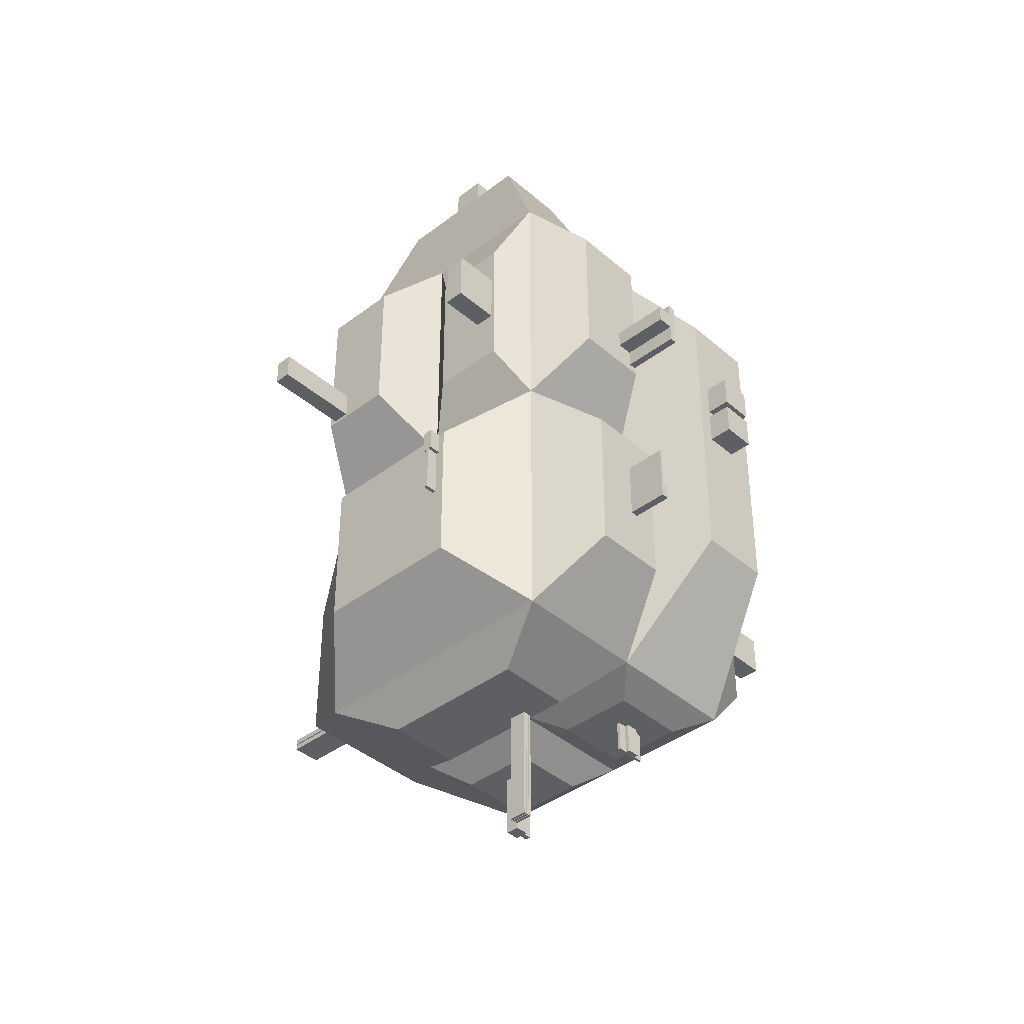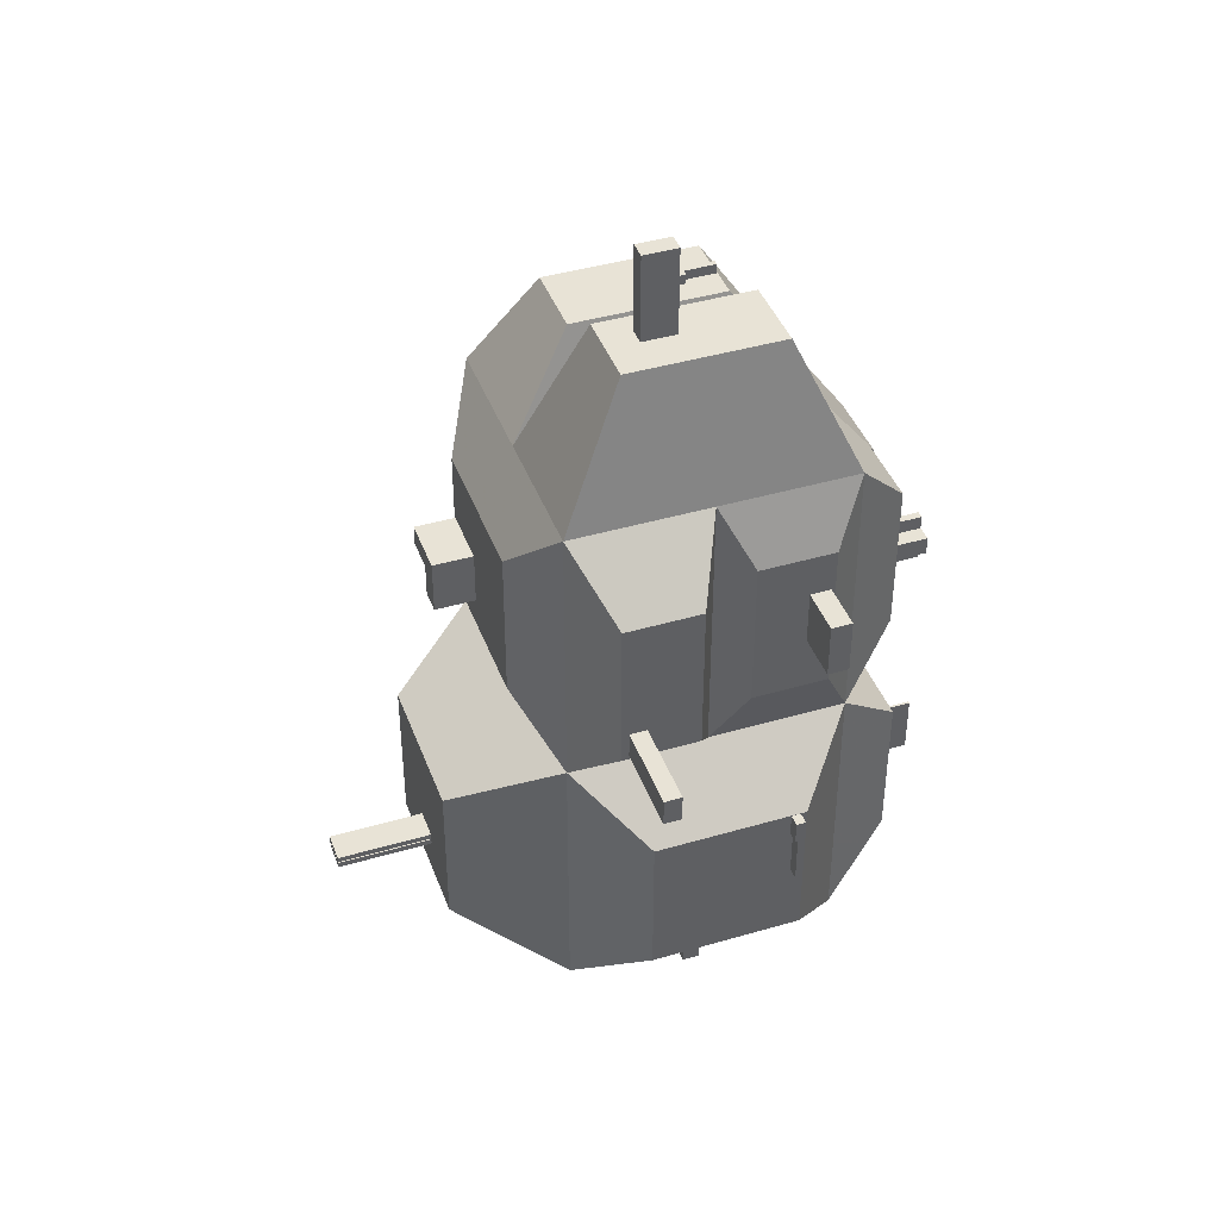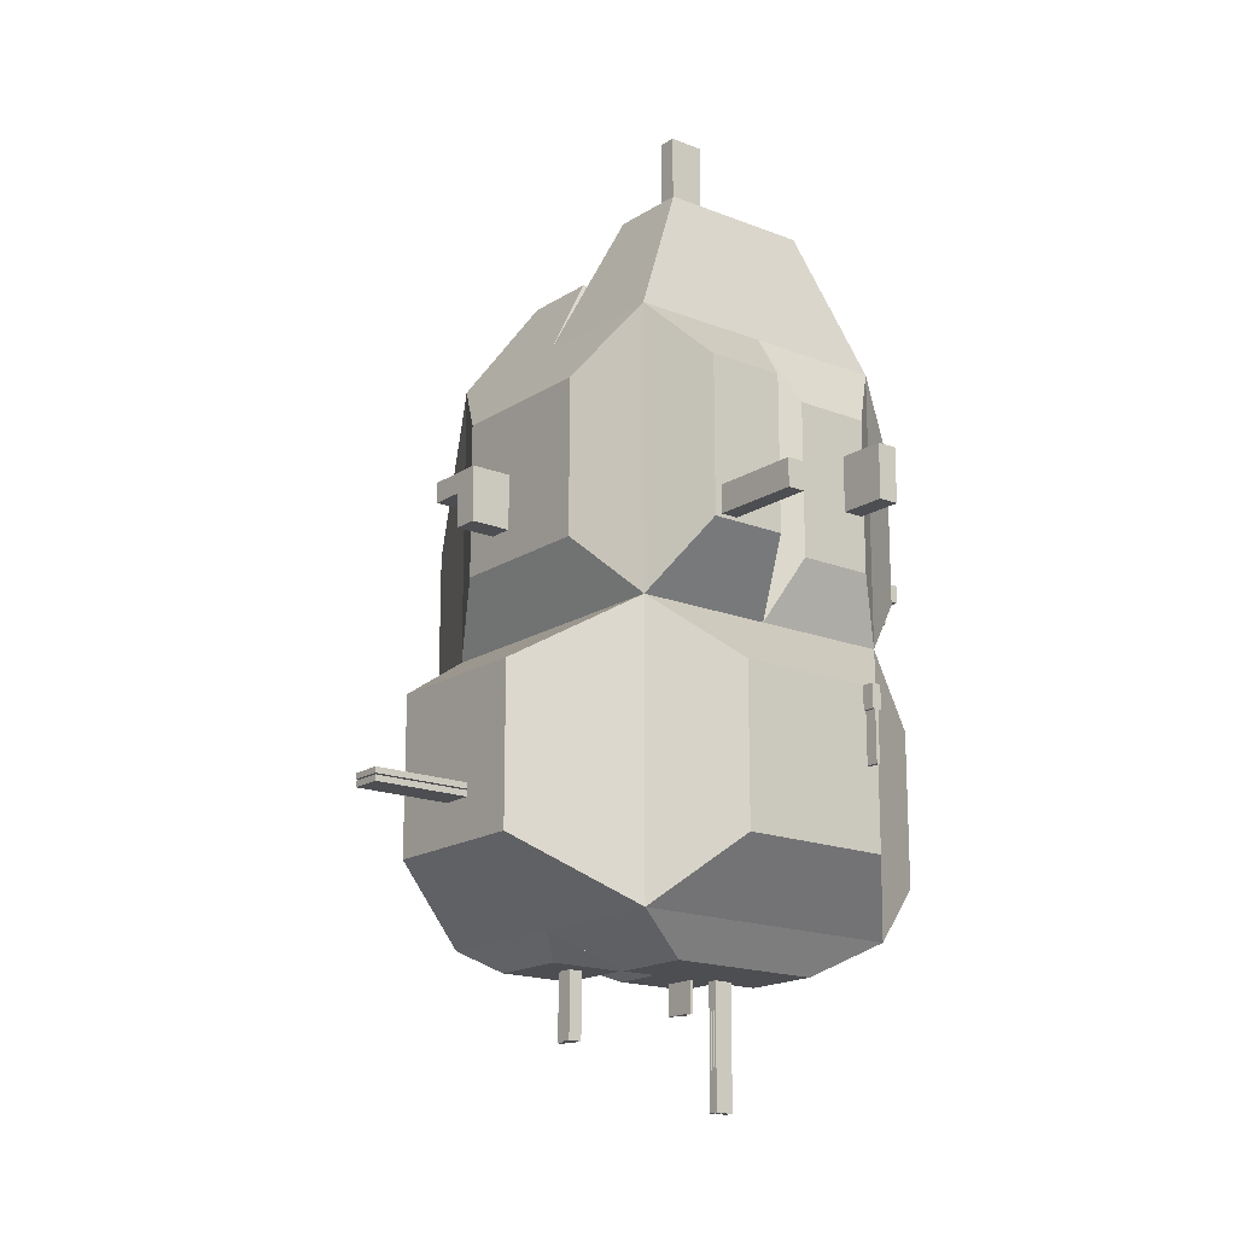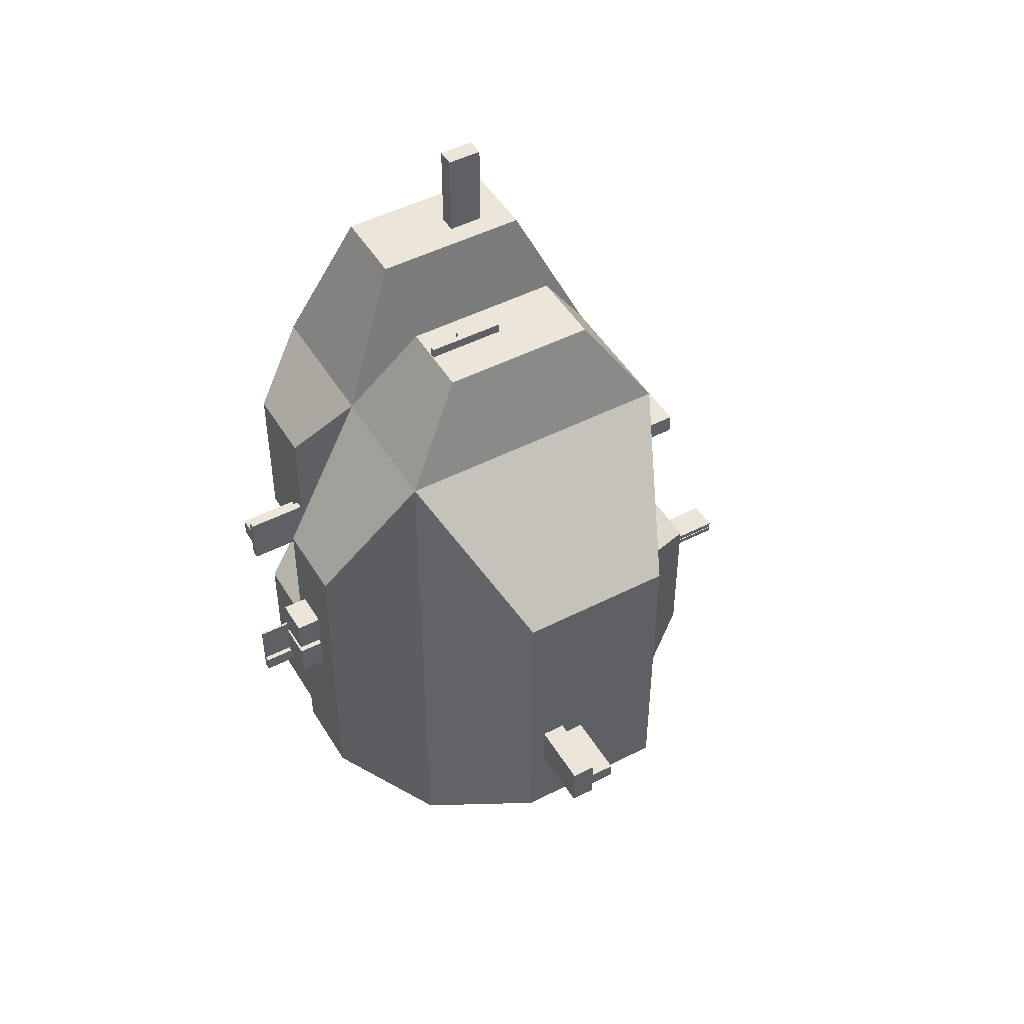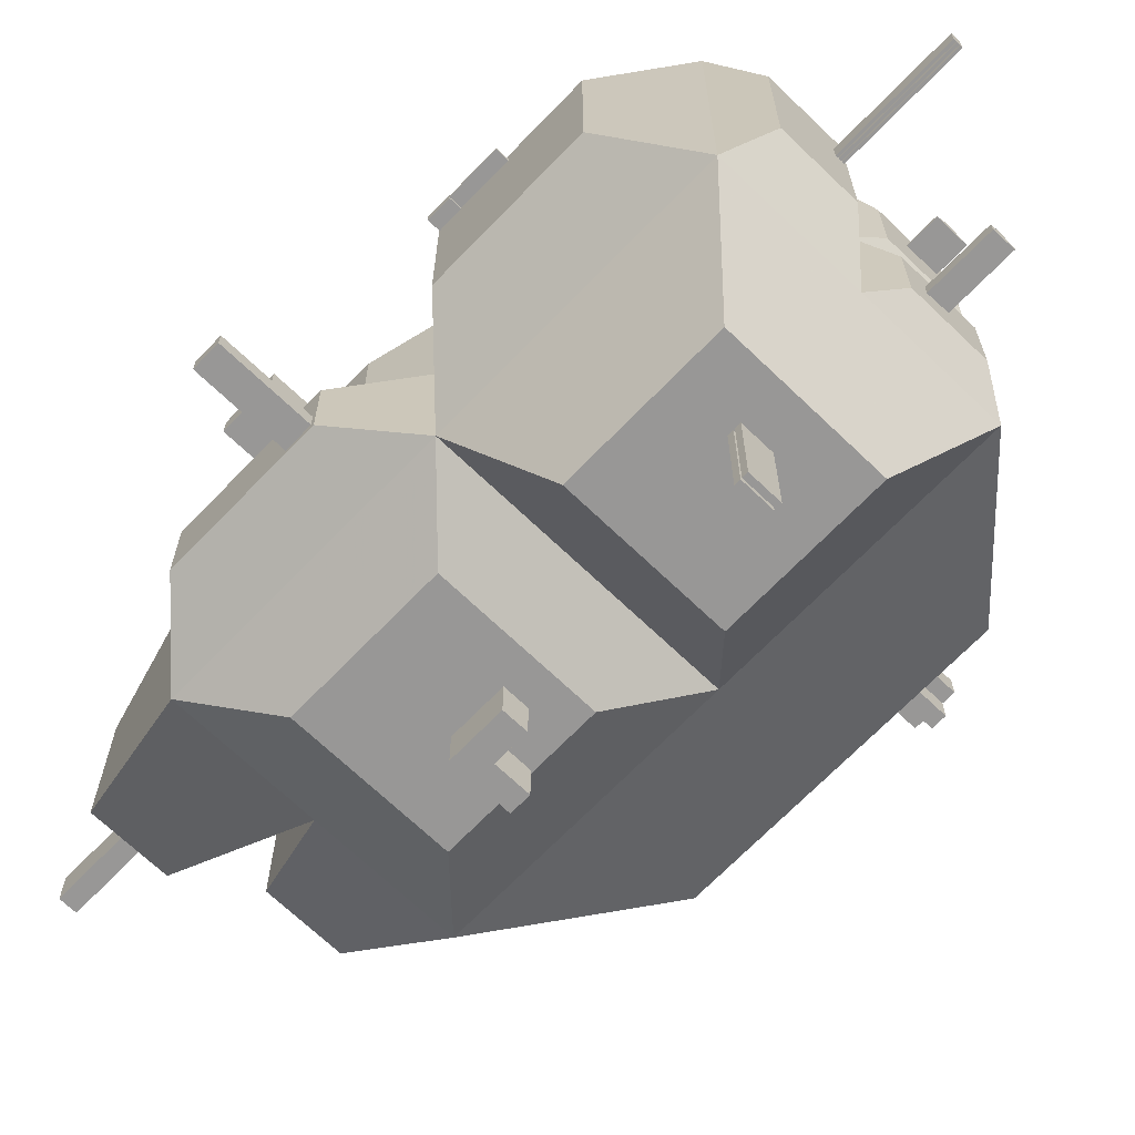
<metadata>
{"format":"obj","ext":"obj","renderer":"f3d","projection":"perspective","resolution":1024,"background":"white","views":[{"elev":-40.0,"azim":133.2,"up":"+Z"},{"elev":41.7,"azim":70.5,"up":"+Z"},{"elev":-17.2,"azim":51.6,"up":"+Z"},{"elev":48.0,"azim":-119.9,"up":"+Z"},{"elev":-68.3,"azim":136.1,"up":"+Y"}]}
</metadata>
<code>
v  12 53 -608
v  12 53 -576
v  4.8 41.13 -583.2
v  4.8 41.13 -600.8
v  -20 53 -576
v  -12.8 41.13 -583.2
v  -20 53 -608
v  -12.8 41.13 -600.8
v  -1.5 41.13 -596.3
v  -1.5 41.13 -595.6
v  -1.5 30.23 -595.6
v  -1.5 30.23 -596.3
v  -5.03 41.13 -595.6
v  -5.03 30.23 -595.6
v  -5.03 41.13 -596.3
v  -5.03 30.23 -596.3
v  -1.5 41.13 -595.5
v  -1.5 41.13 -594.8
v  -1.5 30.23 -594.8
v  -1.5 30.23 -595.5
v  -5.03 41.13 -594.8
v  -5.03 30.23 -594.8
v  -5.03 41.13 -595.5
v  -5.03 30.23 -595.5
v  12 53 -544
v  -20 53 -544
v  -12.8 48.87 -551.2
v  4.8 48.87 -551.2
v  -12.8 48.87 -568.8
v  4.8 48.87 -568.8
v  -5.8 48.87 -559
v  -12.58 48.87 -559
v  -12.58 44.21 -559
v  -5.8 44.21 -559
v  -12.58 48.87 -561.4
v  -12.58 44.21 -561.4
v  -8.6 48.87 -561.4
v  -8.6 44.21 -561.4
v  -8.6 48.87 -565.2
v  -8.6 44.21 -565.2
v  -5.8 48.87 -565.2
v  -5.8 44.21 -565.2
v  12 85 -608
v  -4 85 -608
v  -0.4 92.9 -600.8
v  8.4 92.9 -600.8
v  -4 85 -576
v  -0.4 92.9 -583.2
v  12 85 -576
v  8.4 92.9 -583.2
v  3.5 92.9 -594.5
v  2.61 92.9 -594.5
v  2.61 97.56 -594.5
v  3.5 97.56 -594.5
v  2.61 92.9 -592.7
v  2.61 97.56 -592.7
v  3.21 92.9 -592.7
v  3.21 97.56 -592.7
v  3.21 92.9 -587.7
v  3.21 97.56 -587.7
v  3.5 92.9 -587.7
v  3.5 97.56 -587.7
v  -20 85 -608
v  -20 85 -544
v  -16.4 95.8 -558.4
v  -16.4 95.8 -593.6
v  -4 85 -544
v  -7.6 95.8 -558.4
v  -7.6 95.8 -593.6
v  -13.13 95.8 -576.6
v  -13.13 95.8 -572.8
v  -13.13 98.54 -572.8
v  -13.13 98.54 -576.6
v  -9.24 95.8 -572.8
v  -9.24 98.54 -572.8
v  -9.24 95.8 -576.6
v  -9.24 98.54 -576.6
v  -13.13 95.8 -572
v  -13.13 95.8 -568.2
v  -13.13 98.54 -568.2
v  -13.13 98.54 -572
v  -9.24 95.8 -568.2
v  -9.24 98.54 -568.2
v  -9.24 95.8 -572
v  -9.24 98.54 -572
v  12 85 -544
v  8.4 91.45 -568.8
v  8.4 91.45 -551.2
v  -0.4 91.45 -568.8
v  -0.4 91.45 -551.2
v  2.55 91.45 -563.8
v  2.55 91.45 -565.9
v  2.55 98.13 -565.9
v  2.55 98.13 -563.8
v  0.7 91.45 -565.9
v  0.7 98.13 -565.9
v  0.7 91.45 -567.9
v  0.7 98.13 -567.9
v  -0.17 91.45 -567.9
v  -0.17 98.13 -567.9
v  -0.17 91.45 -565
v  -0.17 98.13 -565
v  -0.17 91.45 -562.2
v  -0.17 98.13 -562.2
v  0.7 91.45 -562.2
v  0.7 98.13 -562.2
v  0.7 91.45 -563.8
v  0.7 98.13 -563.8
v  -4 53 -608
v  -0.4 60.2 -611.9
v  8.4 60.2 -611.9
v  -0.4 77.8 -611.9
v  8.4 77.8 -611.9
v  0.98 71.31 -611.9
v  0.7 71.31 -611.9
v  0.7 71.31 -625.5
v  0.98 71.31 -625.5
v  0.7 73.44 -611.9
v  0.7 73.44 -625.5
v  0.98 73.44 -611.9
v  0.98 73.44 -625.5
v  0.6 71.31 -611.9
v  0.31 71.31 -611.9
v  0.31 71.31 -625.5
v  0.6 71.31 -625.5
v  0.31 73.44 -611.9
v  0.31 73.44 -625.5
v  0.6 73.44 -611.9
v  0.6 73.44 -625.5
v  0.21 71.31 -611.9
v  -0.07 71.31 -611.9
v  -0.07 71.31 -625.5
v  0.21 71.31 -625.5
v  -0.07 73.44 -611.9
v  -0.07 73.44 -625.5
v  0.21 73.44 -611.9
v  0.21 73.44 -625.5
v  -20 69 -608
v  -16.4 65.4 -610.5
v  -16.4 56.6 -610.5
v  -4 69 -608
v  -7.6 65.4 -610.5
v  -7.6 56.6 -610.5
v  -12.61 61.09 -610.5
v  -12.61 61.73 -610.5
v  -12.61 61.73 -617.9
v  -12.61 61.09 -617.9
v  -11.65 61.73 -610.5
v  -11.65 61.73 -617.9
v  -11.65 62.1 -610.5
v  -11.65 62.1 -617.9
v  -9.94 62.1 -610.5
v  -9.94 62.1 -617.9
v  -9.94 61.3 -610.5
v  -9.94 61.3 -617.9
v  -9.94 60.51 -610.5
v  -9.94 60.51 -617.9
v  -11.65 60.51 -610.5
v  -11.65 60.51 -617.9
v  -11.65 61.09 -610.5
v  -11.65 61.09 -617.9
v  -7.6 81.4 -609.8
v  -16.4 81.4 -609.8
v  -7.6 72.6 -609.8
v  -16.4 72.6 -609.8
v  -13.22 78.48 -609.8
v  -11.7 78.48 -609.8
v  -11.7 78.48 -613.4
v  -13.22 78.48 -613.4
v  -11.7 77.99 -609.8
v  -11.7 77.99 -613.4
v  -10.7 77.99 -609.8
v  -10.7 77.99 -613.4
v  -10.7 77.65 -609.8
v  -10.7 77.65 -613.4
v  -12.53 77.65 -609.8
v  -12.53 77.65 -613.4
v  -14.37 77.65 -609.8
v  -14.37 77.65 -613.4
v  -14.37 77.99 -609.8
v  -14.37 77.99 -613.4
v  -13.22 77.99 -609.8
v  -13.22 77.99 -613.4
v  -34.95 60.2 -558.4
v  -34.95 60.2 -593.6
v  -34.95 77.8 -558.4
v  -34.95 77.8 -593.6
v  -34.95 70.63 -583.1
v  -34.95 70.63 -581.4
v  -42.32 70.63 -581.4
v  -42.32 70.63 -583.1
v  -34.95 73.35 -581.4
v  -42.32 73.35 -581.4
v  -34.95 73.35 -579.7
v  -42.32 73.35 -579.7
v  -34.95 76.01 -579.7
v  -42.32 76.01 -579.7
v  -34.95 76.01 -582.2
v  -42.32 76.01 -582.2
v  -34.95 76.01 -584.6
v  -42.32 76.01 -584.6
v  -34.95 73.35 -584.6
v  -42.32 73.35 -584.6
v  -34.95 73.35 -583.1
v  -42.32 73.35 -583.1
v  -4 53 -544
v  -7.6 60.2 -533
v  -16.4 60.2 -533
v  -7.6 77.8 -533
v  -16.4 77.8 -533
v  -11.69 69.07 -533
v  -10.31 69.07 -533
v  -10.31 69.07 -531.9
v  -11.69 69.07 -531.9
v  -10.31 74.03 -533
v  -10.31 74.03 -531.9
v  -11.02 74.03 -533
v  -11.02 74.03 -531.9
v  -11.02 77.7 -533
v  -11.02 77.7 -531.9
v  -11.69 77.7 -533
v  -11.69 77.7 -531.9
v  8.4 77.8 -528.2
v  8.4 60.2 -528.2
v  -0.4 77.8 -528.2
v  -0.4 60.2 -528.2
v  4.06 63.75 -528.2
v  4.06 67.7 -528.2
v  4.06 67.7 -518.2
v  4.06 63.75 -518.2
v  2.05 67.7 -528.2
v  2.05 67.7 -518.2
v  2.05 63.75 -528.2
v  2.05 63.75 -518.2
v  19 56.6 -568.8
v  19 56.6 -551.2
v  12 69 -576
v  19 65.4 -568.8
v  12 69 -544
v  19 65.4 -551.2
v  19 57.44 -565.3
v  19 57.44 -568.4
v  29.08 57.44 -568.4
v  29.08 57.44 -565.3
v  19 59.43 -568.4
v  29.08 59.43 -568.4
v  19 59.43 -565.3
v  29.08 59.43 -565.3
v  19.48 77.8 -600.8
v  19.48 60.2 -600.8
v  19.48 77.8 -583.2
v  19.48 60.2 -583.2
v  19.48 76.27 -591.8
v  19.48 76.68 -591.8
v  20.87 76.68 -591.8
v  20.87 76.27 -591.8
v  19.48 76.68 -586
v  20.87 76.68 -586
v  19.48 77.08 -586
v  20.87 77.08 -586
v  19.48 77.08 -583.3
v  20.87 77.08 -583.3
v  19.48 76.52 -583.3
v  20.87 76.52 -583.3
v  19.48 75.97 -583.3
v  20.87 75.97 -583.3
v  19.48 75.97 -586
v  20.87 75.97 -586
v  19.48 76.27 -586
v  20.87 76.27 -586
v  14.8 72.6 -551.2
v  14.8 81.4 -551.2
v  14.8 72.6 -568.8
v  14.8 81.4 -568.8
v  14.8 80.96 -556.1
v  14.8 78.54 -556.1
v  20.29 78.54 -556.1
v  20.29 80.96 -556.1
v  14.8 78.54 -562.4
v  20.29 78.54 -562.4
v  14.8 80.96 -562.4
v  20.29 80.96 -562.4
g _object_detail_mama_04
f 1 2 3
f 3 4 1
f 2 5 6
f 6 3 2
f 5 7 8
f 8 6 5
f 7 1 4
f 4 8 7
f 4 3 6
f 6 8 4
f 9 10 11
f 11 12 9
f 10 13 14
f 14 11 10
f 13 15 16
f 16 14 13
f 15 9 12
f 12 16 15
f 12 11 14
f 14 16 12
f 17 18 19
f 19 20 17
f 18 21 22
f 22 19 18
f 21 23 24
f 24 22 21
f 23 17 20
f 20 24 23
f 20 19 22
f 22 24 20
f 25 26 27
f 27 28 25
f 26 5 29
f 29 27 26
f 5 2 30
f 30 29 5
f 2 25 28
f 28 30 2
f 28 27 29
f 29 30 28
f 31 32 33
f 33 34 31
f 32 35 36
f 36 33 32
f 35 37 38
f 38 36 35
f 37 39 40
f 40 38 37
f 39 41 42
f 42 40 39
f 41 31 34
f 34 42 41
f 34 33 36
f 34 36 38
f 34 38 40
f 34 40 42
f 43 44 45
f 45 46 43
f 44 47 48
f 48 45 44
f 47 49 50
f 50 48 47
f 49 43 46
f 46 50 49
f 46 45 48
f 48 50 46
f 51 52 53
f 53 54 51
f 52 55 56
f 56 53 52
f 55 57 58
f 58 56 55
f 57 59 60
f 60 58 57
f 59 61 62
f 62 60 59
f 61 51 54
f 54 62 61
f 54 53 56
f 54 56 58
f 54 58 60
f 54 60 62
f 63 64 65
f 65 66 63
f 64 67 68
f 68 65 64
f 67 44 69
f 69 68 67
f 44 63 66
f 66 69 44
f 66 65 68
f 68 69 66
f 70 71 72
f 72 73 70
f 71 74 75
f 75 72 71
f 74 76 77
f 77 75 74
f 76 70 73
f 73 77 76
f 73 72 75
f 75 77 73
f 78 79 80
f 80 81 78
f 79 82 83
f 83 80 79
f 82 84 85
f 85 83 82
f 84 78 81
f 81 85 84
f 81 80 83
f 83 85 81
f 86 49 87
f 87 88 86
f 49 47 89
f 89 87 49
f 47 67 90
f 90 89 47
f 67 86 88
f 88 90 67
f 88 87 89
f 89 90 88
f 91 92 93
f 93 94 91
f 92 95 96
f 96 93 92
f 95 97 98
f 98 96 95
f 97 99 100
f 100 98 97
f 99 101 102
f 102 100 99
f 101 103 104
f 104 102 101
f 103 105 106
f 106 104 103
f 105 107 108
f 108 106 105
f 107 91 94
f 94 108 107
f 102 104 106
f 102 106 108
f 102 108 94
f 102 94 93
f 102 93 96
f 102 96 98
f 102 98 100
f 1 109 110
f 110 111 1
f 109 44 112
f 112 110 109
f 44 43 113
f 113 112 44
f 43 1 111
f 111 113 43
f 111 110 112
f 112 113 111
f 114 115 116
f 116 117 114
f 115 118 119
f 119 116 115
f 118 120 121
f 121 119 118
f 120 114 117
f 117 121 120
f 117 116 119
f 119 121 117
f 122 123 124
f 124 125 122
f 123 126 127
f 127 124 123
f 126 128 129
f 129 127 126
f 128 122 125
f 125 129 128
f 125 124 127
f 127 129 125
f 130 131 132
f 132 133 130
f 131 134 135
f 135 132 131
f 134 136 137
f 137 135 134
f 136 130 133
f 133 137 136
f 133 132 135
f 135 137 133
f 7 138 139
f 139 140 7
f 138 141 142
f 142 139 138
f 141 109 143
f 143 142 141
f 109 7 140
f 140 143 109
f 140 139 142
f 142 143 140
f 144 145 146
f 146 147 144
f 145 148 149
f 149 146 145
f 148 150 151
f 151 149 148
f 150 152 153
f 153 151 150
f 152 154 155
f 155 153 152
f 154 156 157
f 157 155 154
f 156 158 159
f 159 157 156
f 158 160 161
f 161 159 158
f 160 144 147
f 147 161 160
f 155 157 159
f 155 159 161
f 155 161 147
f 155 147 146
f 155 146 149
f 155 149 151
f 155 151 153
f 63 44 162
f 162 163 63
f 44 141 164
f 164 162 44
f 141 138 165
f 165 164 141
f 138 63 163
f 163 165 138
f 163 162 164
f 164 165 163
f 166 167 168
f 168 169 166
f 167 170 171
f 171 168 167
f 170 172 173
f 173 171 170
f 172 174 175
f 175 173 172
f 174 176 177
f 177 175 174
f 176 178 179
f 179 177 176
f 178 180 181
f 181 179 178
f 180 182 183
f 183 181 180
f 182 166 169
f 169 183 182
f 177 179 181
f 177 181 183
f 177 183 169
f 177 169 168
f 177 168 171
f 177 171 173
f 177 173 175
f 7 26 184
f 184 185 7
f 26 64 186
f 186 184 26
f 64 63 187
f 187 186 64
f 63 7 185
f 185 187 63
f 185 184 186
f 186 187 185
f 188 189 190
f 190 191 188
f 189 192 193
f 193 190 189
f 192 194 195
f 195 193 192
f 194 196 197
f 197 195 194
f 196 198 199
f 199 197 196
f 198 200 201
f 201 199 198
f 200 202 203
f 203 201 200
f 202 204 205
f 205 203 202
f 204 188 191
f 191 205 204
f 199 201 203
f 199 203 205
f 199 205 191
f 199 191 190
f 199 190 193
f 199 193 195
f 199 195 197
f 26 206 207
f 207 208 26
f 206 67 209
f 209 207 206
f 67 64 210
f 210 209 67
f 64 26 208
f 208 210 64
f 208 207 209
f 209 210 208
f 211 212 213
f 213 214 211
f 212 215 216
f 216 213 212
f 215 217 218
f 218 216 215
f 217 219 220
f 220 218 217
f 219 221 222
f 222 220 219
f 221 211 214
f 214 222 221
f 214 213 216
f 214 216 218
f 214 218 220
f 214 220 222
f 25 86 223
f 223 224 25
f 86 67 225
f 225 223 86
f 67 206 226
f 226 225 67
f 206 25 224
f 224 226 206
f 224 223 225
f 225 226 224
f 227 228 229
f 229 230 227
f 228 231 232
f 232 229 228
f 231 233 234
f 234 232 231
f 233 227 230
f 230 234 233
f 230 229 232
f 232 234 230
f 25 2 235
f 235 236 25
f 2 237 238
f 238 235 2
f 237 239 240
f 240 238 237
f 239 25 236
f 236 240 239
f 236 235 238
f 238 240 236
f 241 242 243
f 243 244 241
f 242 245 246
f 246 243 242
f 245 247 248
f 248 246 245
f 247 241 244
f 244 248 247
f 244 243 246
f 246 248 244
f 1 43 249
f 249 250 1
f 43 49 251
f 251 249 43
f 49 2 252
f 252 251 49
f 2 1 250
f 250 252 2
f 250 249 251
f 251 252 250
f 253 254 255
f 255 256 253
f 254 257 258
f 258 255 254
f 257 259 260
f 260 258 257
f 259 261 262
f 262 260 259
f 261 263 264
f 264 262 261
f 263 265 266
f 266 264 263
f 265 267 268
f 268 266 265
f 267 269 270
f 270 268 267
f 269 253 256
f 256 270 269
f 264 266 268
f 264 268 270
f 264 270 256
f 264 256 255
f 264 255 258
f 264 258 260
f 264 260 262
f 86 239 271
f 271 272 86
f 239 237 273
f 273 271 239
f 237 49 274
f 274 273 237
f 49 86 272
f 272 274 49
f 272 271 273
f 273 274 272
f 275 276 277
f 277 278 275
f 276 279 280
f 280 277 276
f 279 281 282
f 282 280 279
f 281 275 278
f 278 282 281
f 278 277 280
f 280 282 278

</code>
